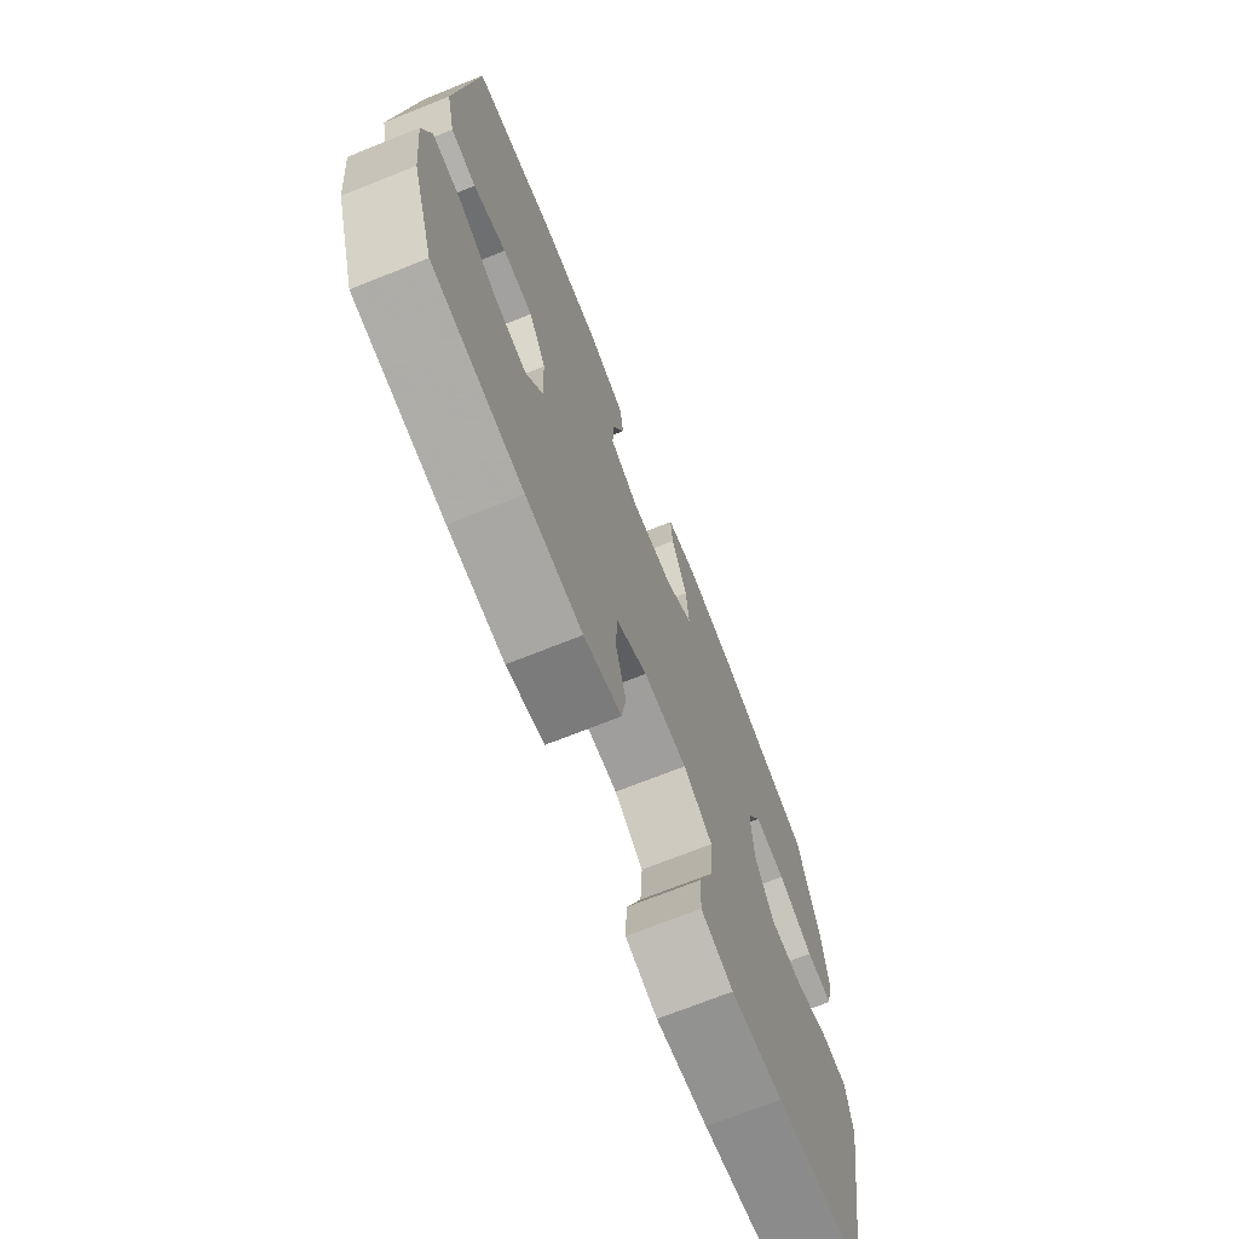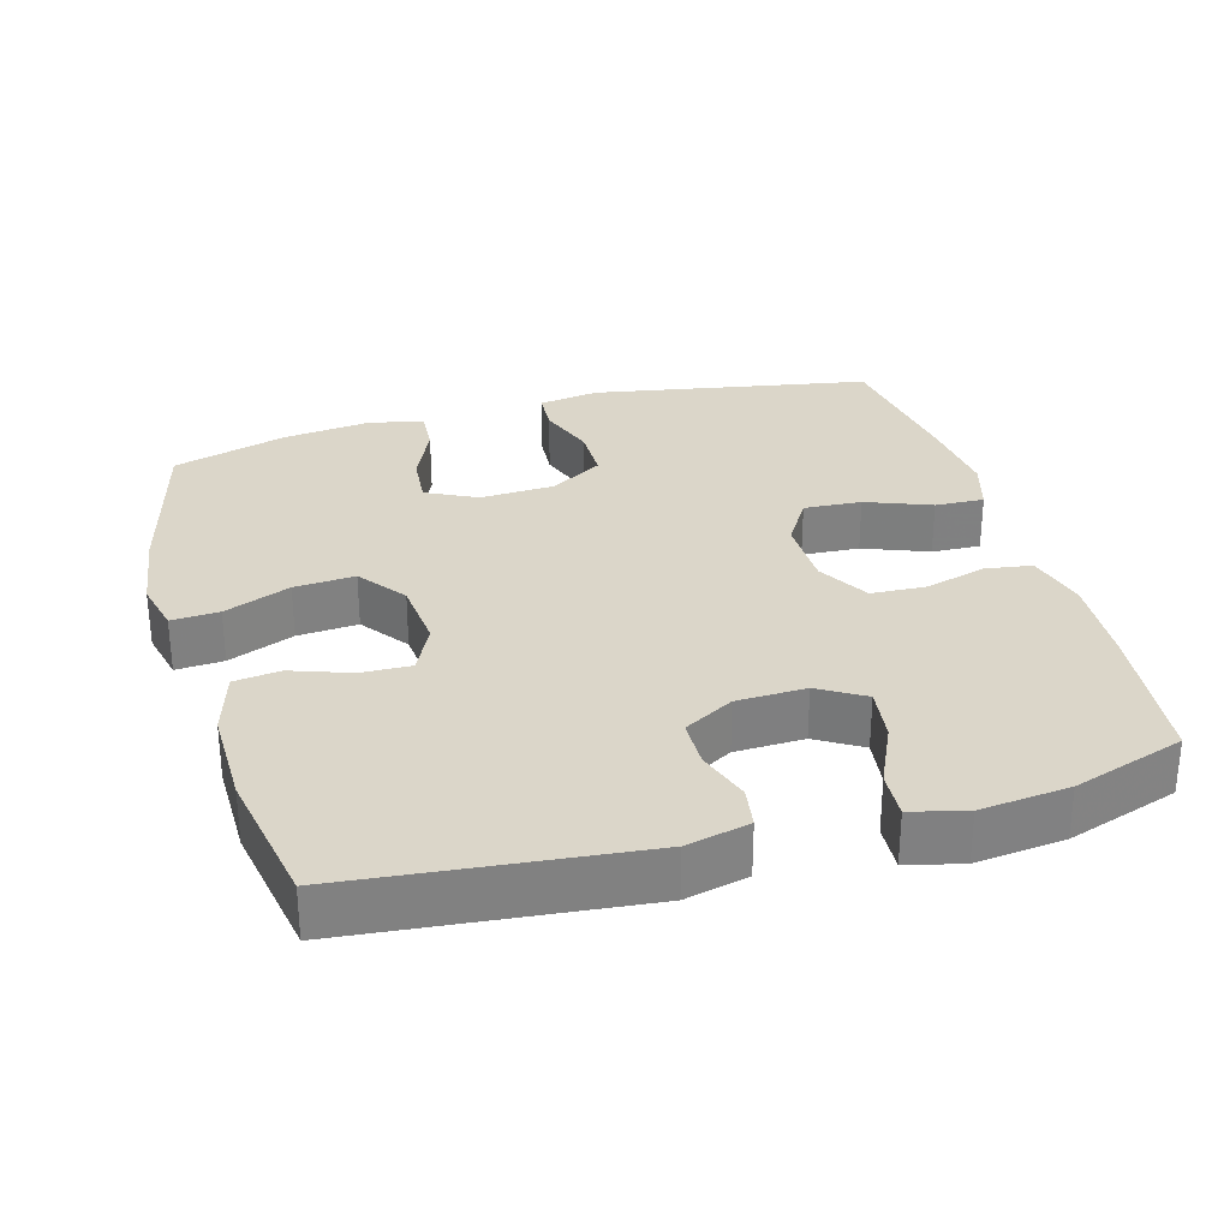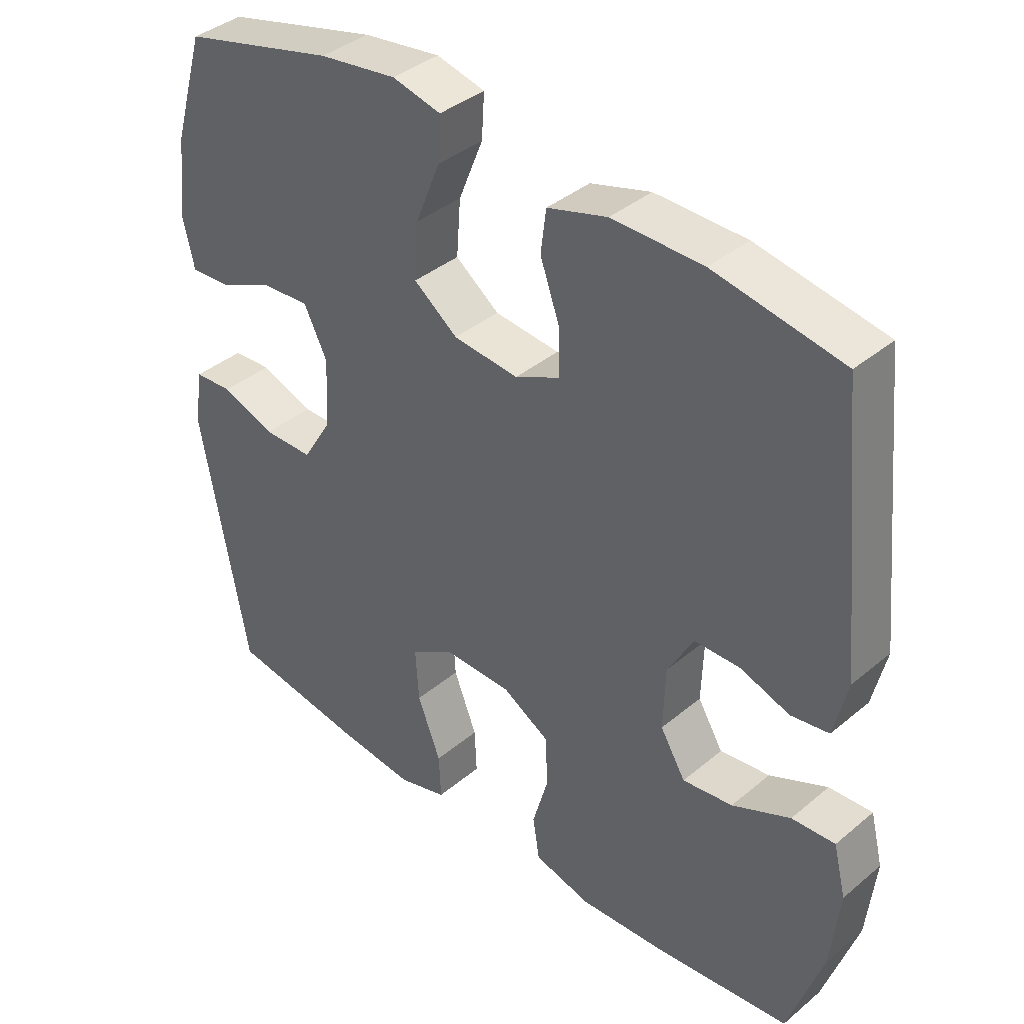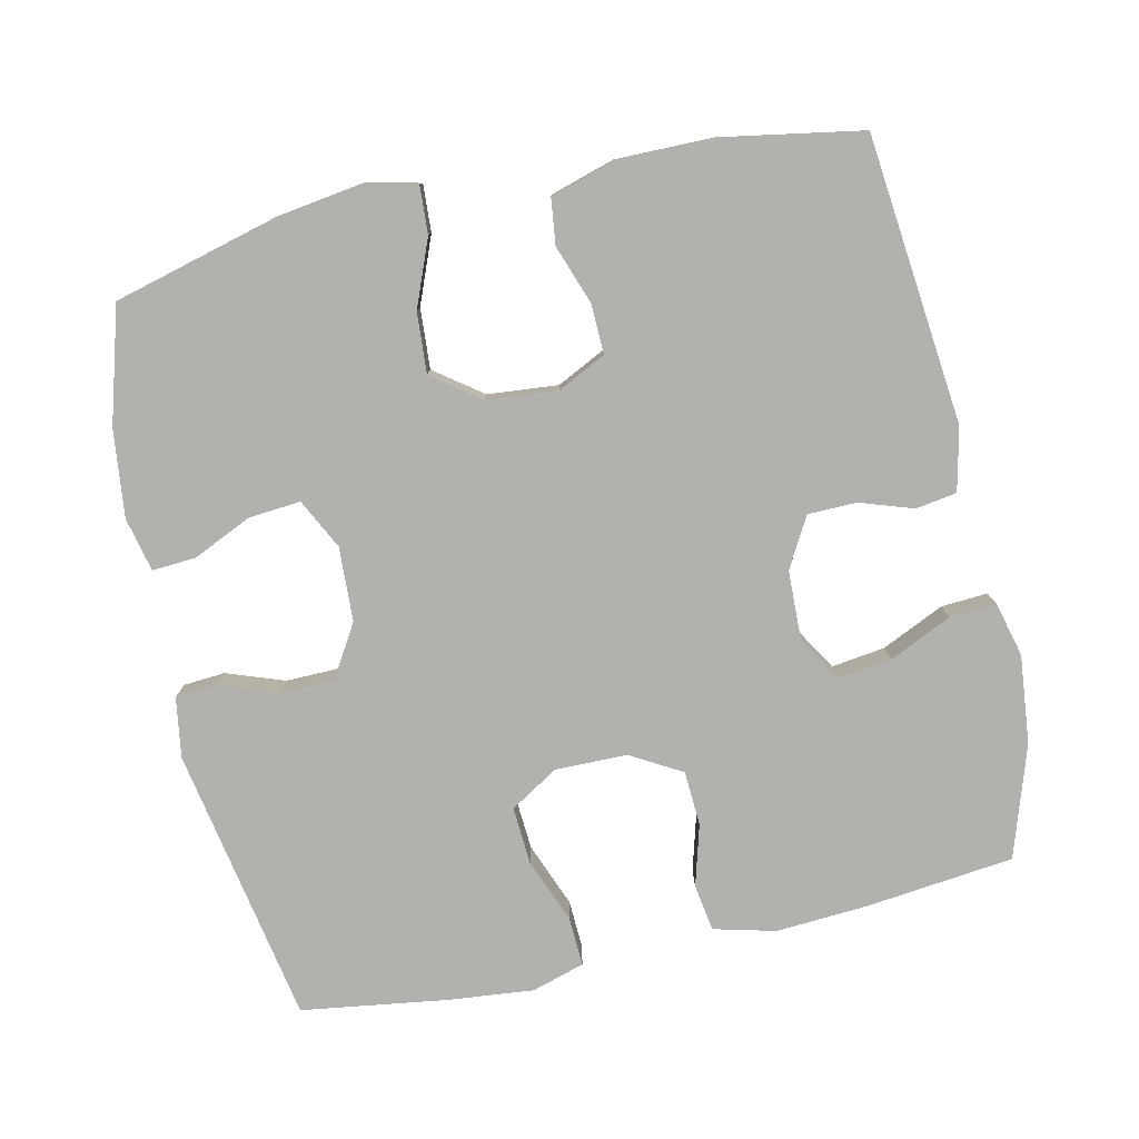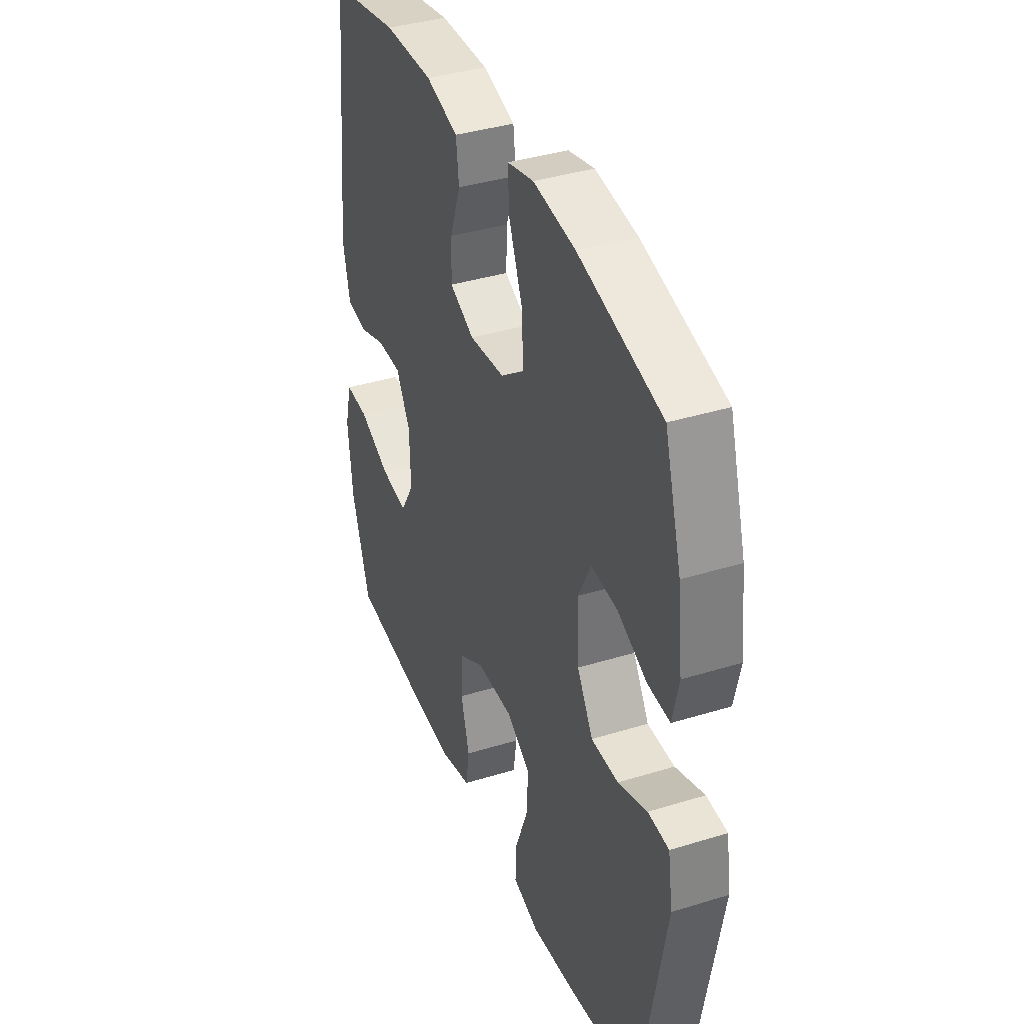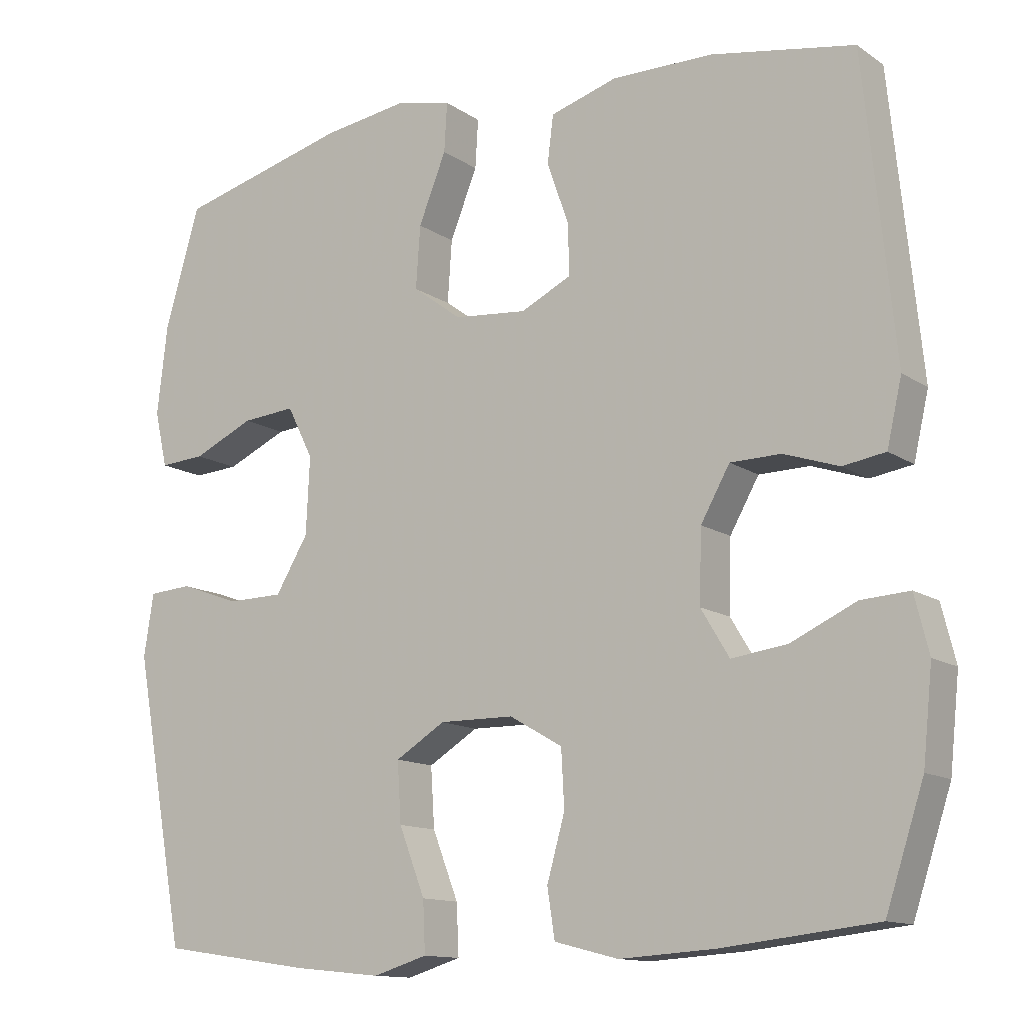
<metadata>
{"format":"obj","ext":"obj","renderer":"f3d","projection":"perspective","resolution":1024,"background":"white","views":[{"elev":-71.5,"azim":111.7,"up":"+Z"},{"elev":30.0,"azim":74.1,"up":"+Y"},{"elev":38.8,"azim":43.8,"up":"+Z"},{"elev":-79.2,"azim":12.6,"up":"+Y"},{"elev":38.1,"azim":-111.4,"up":"+Z"},{"elev":-12.8,"azim":33.9,"up":"+Z"}]}
</metadata>
<code>
v 0.5 0.07 0.5
v 0.541 0.07 0.1
v 0.521 0.07 0.013
v 0.464 0.07 0.004
v 0.39 0.07 0.029
v 0.322 0.07 0.028
v 0.283 0.07 -0.041
v 0.28 0.07 -0.137
v 0.318 0.07 -0.2
v 0.393 0.07 -0.19
v 0.48 0.07 -0.15
v 0.545 0.07 -0.146
v 0.564 0.07 -0.222
v 0.551 0.07 -0.345
v 0.5 0.07 -0.5
v 0.294 0.07 -0.523
v 0.166 0.07 -0.531
v 0.08 0.07 -0.509
v 0.07 0.07 -0.444
v 0.094 0.07 -0.359
v 0.09 0.07 -0.283
v 0.019 0.07 -0.242
v -0.081 0.07 -0.241
v -0.148 0.07 -0.282
v -0.143 0.07 -0.362
v -0.108 0.07 -0.452
v -0.105 0.07 -0.52
v -0.178 0.07 -0.542
v -0.296 0.07 -0.53
v -0.5 0.07 -0.5
v -0.57 0.07 -0.115
v -0.557 0.07 -0.031
v -0.499 0.07 -0.027
v -0.418 0.07 -0.056
v -0.343 0.07 -0.055
v -0.299 0.07 0.018
v -0.294 0.07 0.121
v -0.329 0.07 0.191
v -0.401 0.07 0.185
v -0.483 0.07 0.148
v -0.544 0.07 0.144
v -0.561 0.07 0.219
v -0.547 0.07 0.34
v -0.5 0.07 0.5
v -0.27 0.07 0.56
v -0.153 0.07 0.577
v -0.08 0.07 0.56
v -0.084 0.07 0.494
v -0.121 0.07 0.402
v -0.127 0.07 0.318
v -0.061 0.07 0.269
v 0.037 0.07 0.26
v 0.105 0.07 0.293
v 0.103 0.07 0.362
v 0.074 0.07 0.444
v 0.082 0.07 0.508
v 0.172 0.07 0.535
v 0.308 0.07 0.534
v 0.5 0 0.5
v 0.541 0 0.1
v 0.521 0 0.013
v 0.464 0 0.004
v 0.39 0 0.029
v 0.322 0 0.028
v 0.283 0 -0.041
v 0.28 0 -0.137
v 0.318 0 -0.2
v 0.393 0 -0.19
v 0.48 0 -0.15
v 0.545 0 -0.146
v 0.564 0 -0.222
v 0.551 0 -0.345
v 0.5 0 -0.5
v 0.294 0 -0.523
v 0.166 0 -0.531
v 0.08 0 -0.509
v 0.07 0 -0.444
v 0.094 0 -0.359
v 0.09 0 -0.283
v 0.019 0 -0.242
v -0.081 0 -0.241
v -0.148 0 -0.282
v -0.143 0 -0.362
v -0.108 0 -0.452
v -0.105 0 -0.52
v -0.178 0 -0.542
v -0.296 0 -0.53
v -0.5 0 -0.5
v -0.57 0 -0.115
v -0.557 0 -0.031
v -0.499 0 -0.027
v -0.418 0 -0.056
v -0.343 0 -0.055
v -0.299 0 0.018
v -0.294 0 0.121
v -0.329 0 0.191
v -0.401 0 0.185
v -0.483 0 0.148
v -0.544 0 0.144
v -0.561 0 0.219
v -0.547 0 0.34
v -0.5 0 0.5
v -0.27 0 0.56
v -0.153 0 0.577
v -0.08 0 0.56
v -0.084 0 0.494
v -0.121 0 0.402
v -0.127 0 0.318
v -0.061 0 0.269
v 0.037 0 0.26
v 0.105 0 0.293
v 0.103 0 0.362
v 0.074 0 0.444
v 0.082 0 0.508
v 0.172 0 0.535
v 0.308 0 0.534
f 3 4 5
f 2 3 5
f 1 2 5
f 58 1 5
f 57 58 5
f 56 57 5
f 55 56 5
f 54 55 5
f 53 54 5 6
f 52 53 6 7
f 51 52 7 8
f 50 51 8 9
f 47 48 49
f 46 47 49
f 45 46 49
f 44 45 49
f 43 44 49
f 42 43 49
f 41 42 49
f 40 41 49
f 39 40 49
f 38 39 49 50
f 37 38 50 9
f 32 33 34
f 31 32 34
f 30 31 34
f 29 30 34
f 28 29 34
f 27 28 34
f 26 27 34
f 25 26 34
f 24 25 34 35
f 23 24 35 36
f 18 19 20
f 17 18 20
f 16 17 20
f 15 16 20
f 14 15 20
f 13 14 20
f 12 13 20
f 11 12 20
f 10 11 20
f 9 10 20 21
f 36 37 9
f 23 36 9
f 22 23 9
f 9 21 22
f 63 62 61
f 63 61 60
f 63 60 59
f 63 59 116
f 63 116 115
f 63 115 114
f 63 114 113
f 63 113 112
f 64 63 112 111
f 65 64 111 110
f 66 65 110 109
f 67 66 109 108
f 107 106 105
f 107 105 104
f 107 104 103
f 107 103 102
f 107 102 101
f 107 101 100
f 107 100 99
f 107 99 98
f 107 98 97
f 108 107 97 96
f 67 108 96 95
f 92 91 90
f 92 90 89
f 92 89 88
f 92 88 87
f 92 87 86
f 92 86 85
f 92 85 84
f 92 84 83
f 93 92 83 82
f 94 93 82 81
f 78 77 76
f 78 76 75
f 78 75 74
f 78 74 73
f 78 73 72
f 78 72 71
f 78 71 70
f 78 70 69
f 78 69 68
f 79 78 68 67
f 67 95 94
f 67 94 81
f 67 81 80
f 80 79 67
f 1 59 60 2
f 2 60 61 3
f 3 61 62 4
f 4 62 63 5
f 5 63 64 6
f 6 64 65 7
f 7 65 66 8
f 8 66 67 9
f 9 67 68 10
f 10 68 69 11
f 11 69 70 12
f 12 70 71 13
f 13 71 72 14
f 14 72 73 15
f 15 73 74 16
f 16 74 75 17
f 17 75 76 18
f 18 76 77 19
f 19 77 78 20
f 20 78 79 21
f 21 79 80 22
f 22 80 81 23
f 23 81 82 24
f 24 82 83 25
f 25 83 84 26
f 26 84 85 27
f 27 85 86 28
f 28 86 87 29
f 29 87 88 30
f 30 88 89 31
f 31 89 90 32
f 32 90 91 33
f 33 91 92 34
f 34 92 93 35
f 35 93 94 36
f 36 94 95 37
f 37 95 96 38
f 38 96 97 39
f 39 97 98 40
f 40 98 99 41
f 41 99 100 42
f 42 100 101 43
f 43 101 102 44
f 44 102 103 45
f 45 103 104 46
f 46 104 105 47
f 47 105 106 48
f 48 106 107 49
f 49 107 108 50
f 50 108 109 51
f 51 109 110 52
f 52 110 111 53
f 53 111 112 54
f 54 112 113 55
f 55 113 114 56
f 56 114 115 57
f 57 115 116 58
f 58 116 59 1

</code>
